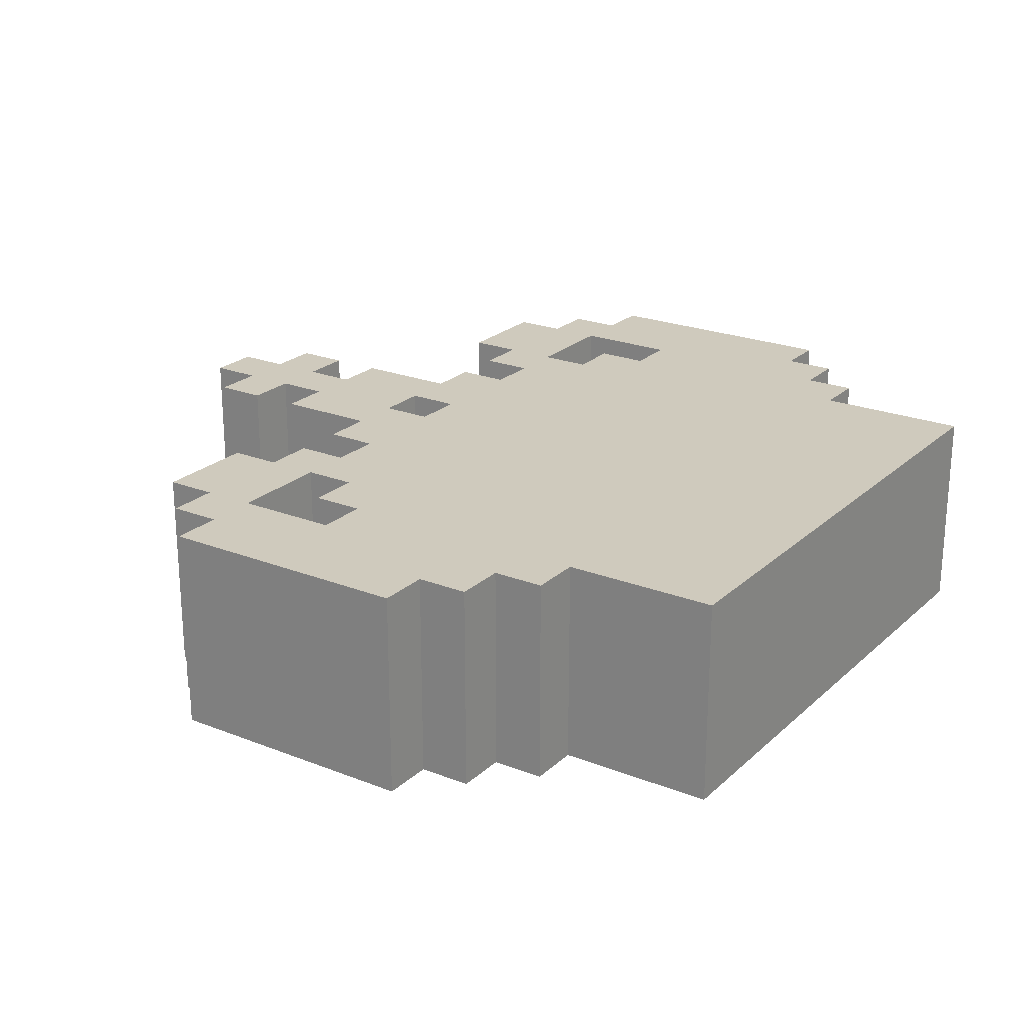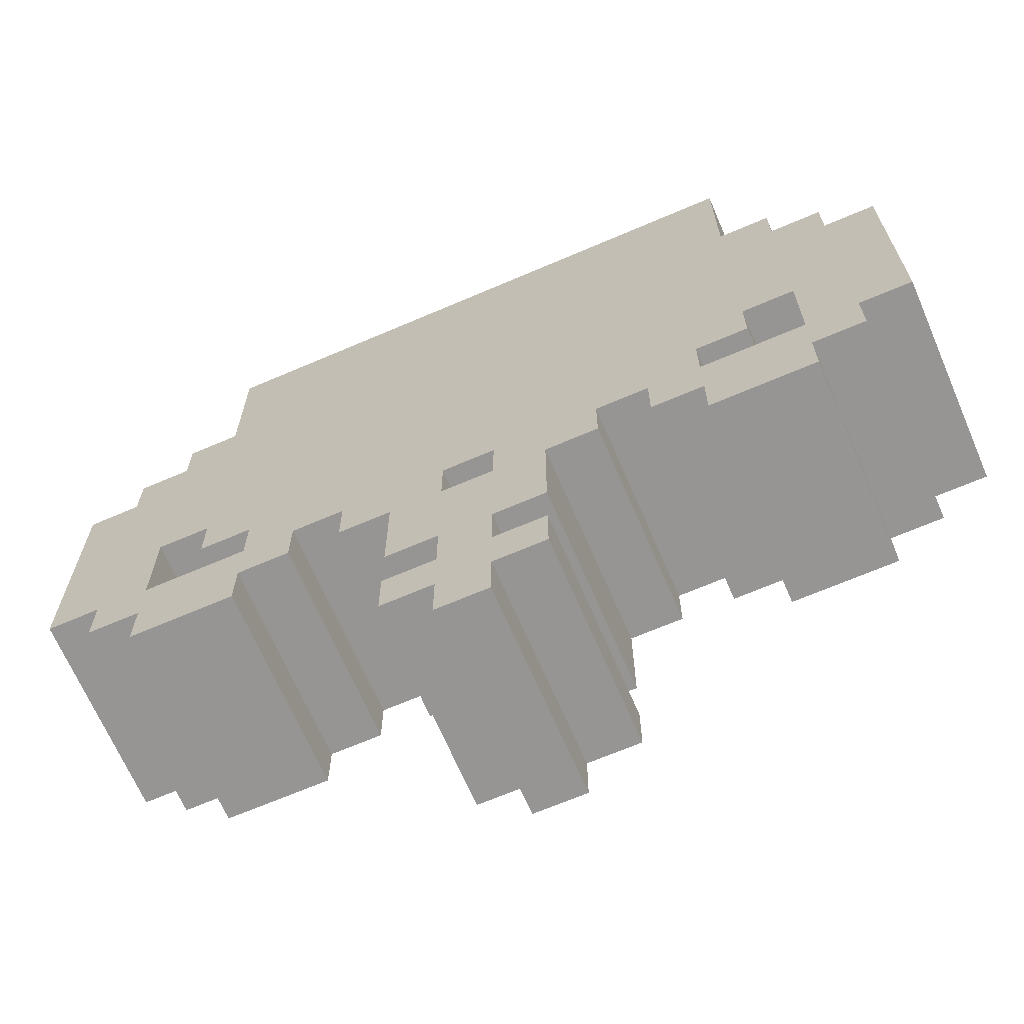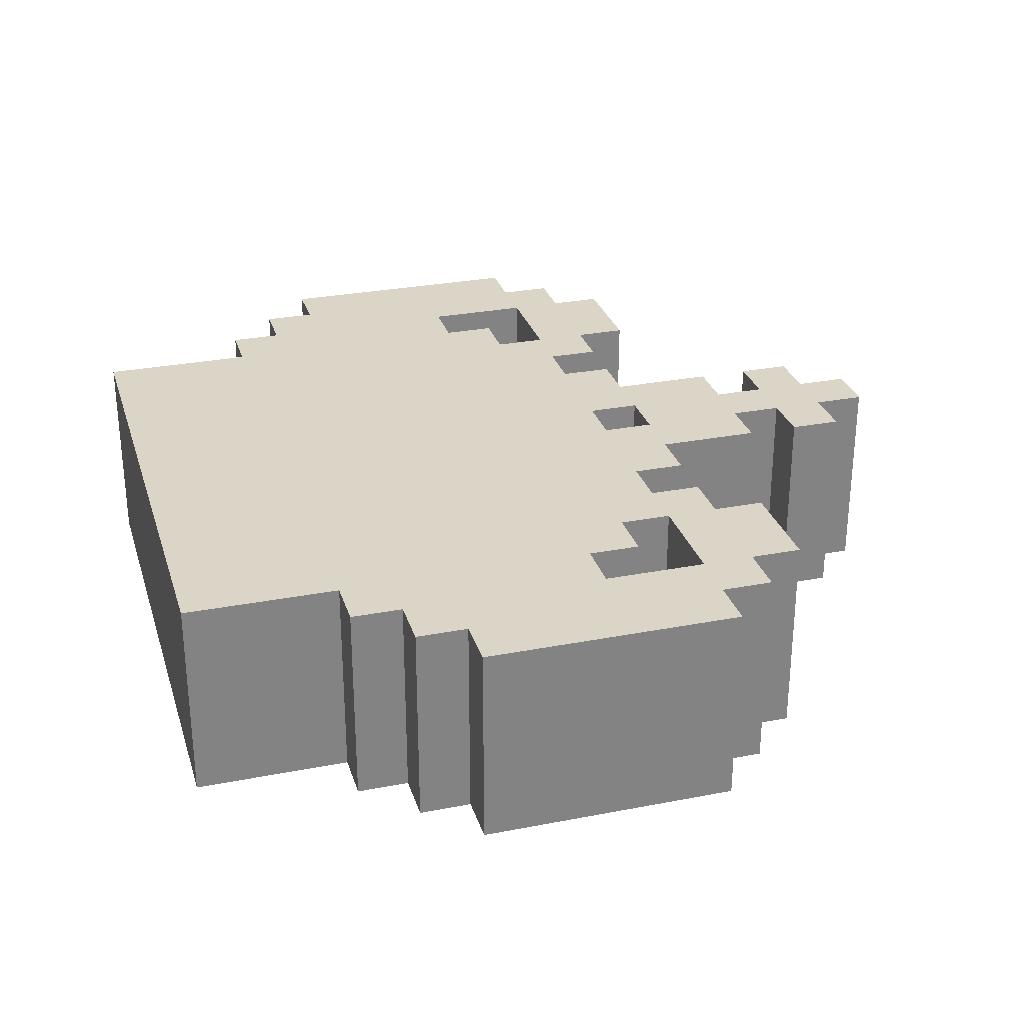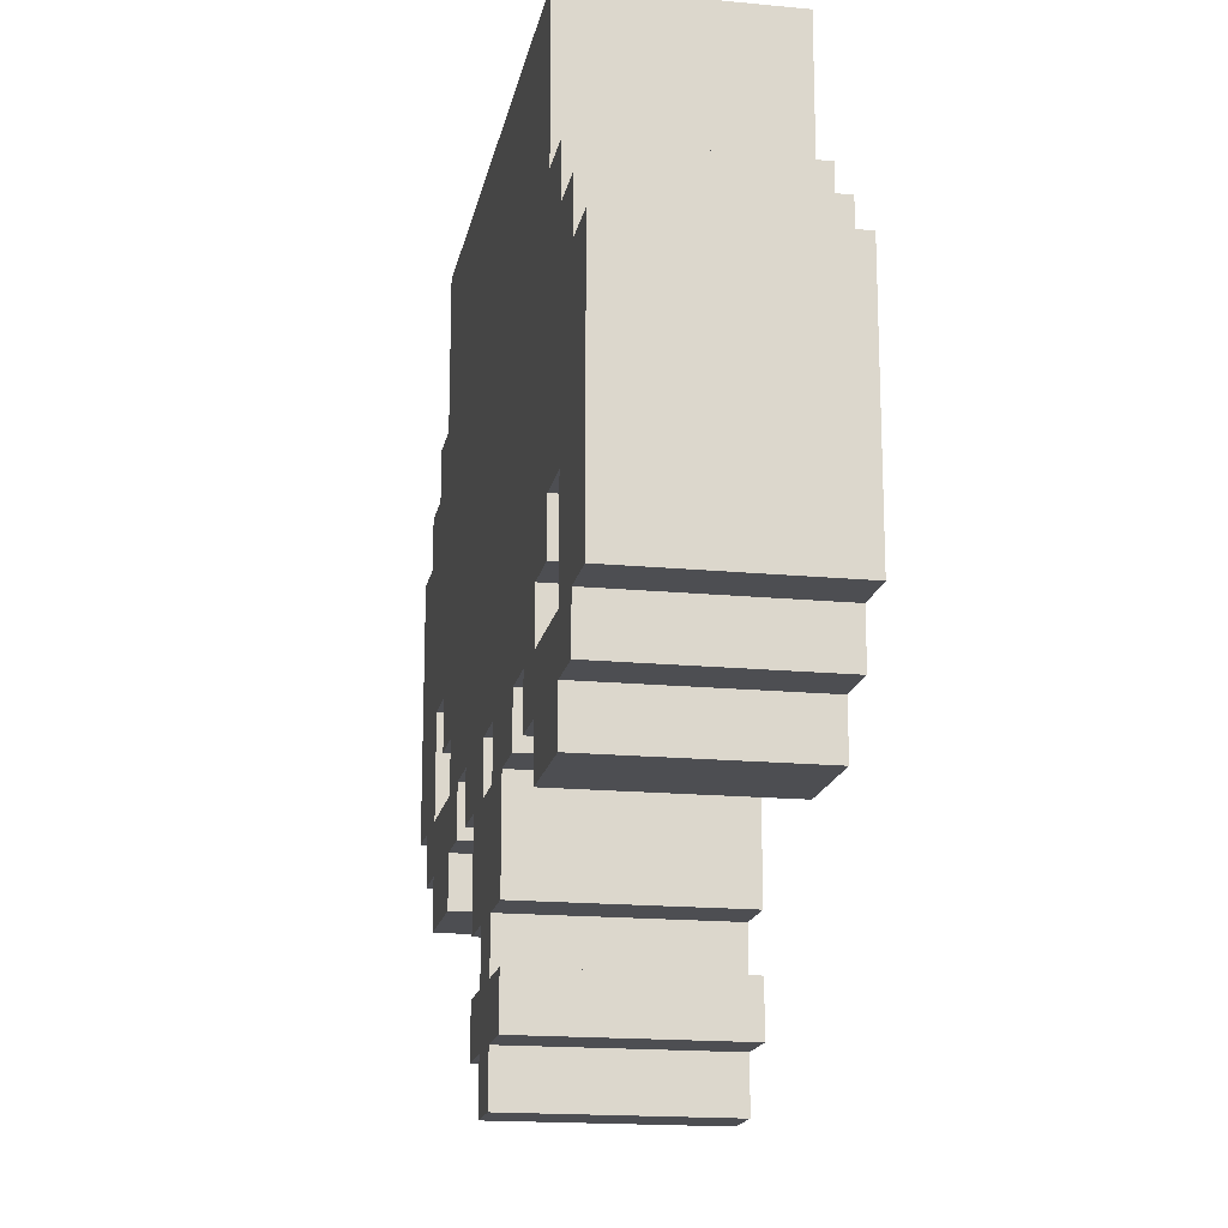
<metadata>
{"format":"obj","ext":"obj","renderer":"f3d","projection":"perspective","resolution":1024,"background":"white","views":[{"elev":22.9,"azim":-56.1,"up":"+Y"},{"elev":-67.5,"azim":-156.7,"up":"+Z"},{"elev":29.0,"azim":73.9,"up":"+Y"},{"elev":-17.1,"azim":-100.8,"up":"+Z"}]}
</metadata>
<code>
o crown2.png
v 6 -2 -1
v 7 -2 -1
v 8 -2 -2
v 8 -2 -1
v 9 -2 -2
v 9 -2 -1
v 10 -2 -1
v 11 -2 -1
v 12 -2 -1
v 13 -2 -1
v 14 -2 -1
v 14 -2 -2
v 15 -2 -1
v 16 -2 -1
v 17 -2 -1
v 17 -2 -2
v 6 -2 -2
v 7 -2 -2
v 10 -2 -2
v 11 -2 -2
v 12 -2 -3
v 12 -2 -2
v 13 -2 -2
v 15 -2 -2
v 16 -2 -2
v 6 -2 -3
v 6 -2 -4
v 7 -2 -3
v 8 -2 -3
v 8 -2 -4
v 7 -2 -4
v 9 -2 -3
v 10 -2 -4
v 9 -2 -4
v 10 -2 -3
v 11 -2 -3
v 11 -2 -4
v 13 -2 -3
v 12 -2 -4
v 14 -2 -3
v 15 -2 -3
v 16 -2 -3
v 17 -2 -3
v 16 -2 -4
v 5 -2 -4
v 6 -2 -5
v 8 -2 -5
v 12 -2 -5
v 13 -2 -4
v 14 -2 -4
v 14 -2 -5
v 13 -2 -5
v 15 -2 -4
v 16 -2 -5
v 15 -2 -5
v 17 -2 -4
v 17 -2 -5
v 18 -2 -4
v 18 -2 -5
v 4 -2 -5
v 4 -2 -6
v 5 -2 -5
v 7 -2 -5
v 7 -2 -6
v 9 -2 -5
v 9 -2 -6
v 10 -2 -6
v 10 -2 -5
v 11 -2 -5
v 13 -2 -6
v 12 -2 -6
v 14 -2 -6
v 15 -2 -6
v 17 -2 -6
v 16 -2 -6
v 18 -2 -6
v 19 -2 -5
v 3 -2 -6
v 4 -2 -7
v 5 -2 -6
v 6 -2 -6
v 8 -2 -6
v 7 -2 -7
v 9 -2 -7
v 10 -2 -7
v 11 -2 -6
v 11 -2 -7
v 13 -2 -7
v 14 -2 -7
v 16 -2 -7
v 15 -2 -7
v 18 -2 -7
v 19 -2 -6
v 20 -2 -6
v 3 -2 -7
v 3 -2 -8
v 4 -2 -8
v 5 -2 -7
v 6 -2 -7
v 6 -2 -8
v 5 -2 -8
v 7 -2 -8
v 8 -2 -7
v 8 -2 -8
v 9 -2 -8
v 11 -2 -8
v 10 -2 -8
v 12 -2 -7
v 3 2 -11
v 10 2 -13
v 13 -2 -8
v 12 -2 -8
v 3 2 -6
v 5 2 -13
v 5 2 -4
v 11 2 -12
v 10 2 -14
v 18 2 -11
v 18 2 -10
v 16 2 -13
v 16 2 -10
v 12 2 -10
v 8 2 -10
v 6 2 -10
v 16 2 -9
v 10 2 -9
v 8 2 -9
v 16 -2 -8
v 17 -2 -7
v 6 2 -9
v 7 2 -11
v 17 -2 -8
v 15 2 -11
v 19 -2 -7
v 20 2 -9
v 5 2 -6
v 18 2 -6
v 20 -2 -7
v 20 -2 -8
v 17 2 -10
v 19 2 -5
v 15 2 -10
v 14 2 -6
v 10 2 -11
v 11 2 -11
v 11 2 -10
v 5 -2 -9
v 10 2 -6
v 11 2 -5
v 8 2 -6
v 6 2 -6
v 4 2 -9
v 5 2 -5
v 15 2 -9
v 15 2 -8
v 6 -2 -9
v 15 2 -4
v 11 2 -14
v 12 2 -5
v 13 2 -9
v 10 2 -5
v 8 2 -5
v 9 2 -9
v 8 -2 -9
v 9 2 -8
v 6 2 -5
v 7 2 -8
v 5 2 -9
v 14 2 -3
v 12 2 -4
v 18 2 -7
v 10 -2 -9
v 12 2 -3
v 16 2 -8
v 12 -2 -9
v 11 -2 -9
v 14 2 -7
v 12 2 -7
v 13 -2 -9
v 15 2 -3
v 10 2 -7
v 15 2 -2
v 13 2 -3
v 13 2 -2
v 14 -2 -8
v 11 2 -2
v 9 2 -3
v 14 -2 -9
v 15 -2 -8
v 4 2 -8
v 4 2 -7
v 9 2 -2
v 19 2 -7
v 16 2 -2
v 15 2 -6
v 15 2 -1
v 12 2 -2
v 13 2 -7
v 18 -2 -9
v 17 -2 -9
v 18 -2 -8
v 19 -2 -8
v 19 -2 -9
v 10 2 -2
v 11 2 -1
v 8 2 -2
v 9 2 -7
v 8 2 -1
v 3 -2 -9
v 7 2 -7
v 7 2 -1
v 3 -2 -10
v 4 -2 -9
v 6 2 -1
v 13 2 -12
v 14 2 -12
v 13 2 -10
v 14 2 -10
v 13 2 -14
v 6 -2 -10
v 7 -2 -9
v 13 2 -13
v 11 2 -17
v 7 -2 -10
v 17 2 -9
v 18 2 -9
v 11 2 -9
v 8 -2 -10
v 9 -2 -9
v 12 2 -9
v 13 2 -16
v 12 2 -8
v 13 2 -8
v 19 2 -12
v 19 2 -11
v 10 2 -8
v 11 2 -8
v 17 2 -12
v 12 -2 -10
v 8 2 -11
v 20 2 -11
v 15 2 -7
v 16 2 -7
v 7 2 -12
v 8 2 -12
v 15 2 -5
v 14 -2 -10
v 13 -2 -10
v 16 2 -5
v 13 2 -15
v 15 -2 -10
v 12 2 -15
v 15 -2 -9
v 11 2 -15
v 9 2 -4
v 10 2 -4
v 16 -2 -9
v 17 2 -11
v 17 -2 -10
v 16 2 -11
v 6 2 -11
v 5 2 -11
v 20 2 -10
v 19 2 -10
v 17 2 -13
v 20 -2 -9
v 10 2 -10
v 9 2 -10
v 7 2 -10
v 7 2 -9
v 12 2 -12
v 3 -2 -11
v 4 -2 -10
v 5 -2 -10
v 12 2 -11
v 18 2 -5
v 18 2 -4
v 14 2 -5
v 13 2 -11
v 14 2 -11
v 9 2 -11
v 8 2 -4
v 10 2 -15
v 20 2 -6
v 9 -2 -10
v 10 -2 -10
v 19 2 -6
v 7 2 -6
v 7 2 -5
v 11 -2 -10
v 13 2 -5
v 10 -2 -11
v 14 2 -4
v 13 2 -4
v 4 2 -11
v 11 -2 -11
v 7 2 -4
v 8 2 -3
v 7 2 -3
v 7 2 -2
v 6 2 -2
v 15 2 -12
v 14 -2 -11
v 13 -2 -11
v 16 2 -12
v 10 2 -1
v 15 -2 -11
v 9 2 -1
v 12 2 -17
v 16 -2 -10
v 12 2 -16
v 12 2 -14
v 18 -2 -10
v 18 2 -13
v 18 2 -12
v 9 2 -12
v 19 -2 -10
v 20 -2 -10
v 20 -2 -11
v 10 2 -12
v 4 -2 -11
v 6 2 -12
v 5 -2 -12
v 4 -2 -12
v 5 -2 -11
v 6 -2 -11
v 10 2 -16
v 11 2 -16
v 16 2 -6
v 7 -2 -11
v 17 2 -6
v 12 2 -6
v 13 2 -6
v 8 -2 -11
v 8 -2 -12
v 7 -2 -12
v 9 -2 -11
v 4 2 -12
v 10 -2 -12
v 9 -2 -12
v 5 2 -12
v 12 2 -13
v 11 2 -13
v 5 2 -10
v 12 -2 -11
v 4 2 -10
v 9 2 -6
v 12 -2 -12
v 9 2 -5
v 3 2 -10
v 14 -2 -12
v 13 -2 -12
v 3 2 -9
v 18 2 -8
v 16 -2 -12
v 15 -2 -12
v 16 -2 -11
v 17 -2 -11
v 17 -2 -12
v 17 2 -5
v 17 2 -4
v 18 -2 -11
v 14 2 -9
v 14 2 -8
v 17 2 -8
v 19 -2 -11
v 19 -2 -12
v 17 2 -7
v 11 2 -4
v 5 2 -8
v 5 2 -7
v 5 -2 -13
v 6 -2 -12
v 3 2 -8
v 7 -2 -13
v 6 -2 -13
v 3 2 -7
v 11 -2 -12
v 17 2 -2
v 10 -2 -13
v 6 2 -13
v 7 2 -13
v 4 2 -6
v 4 2 -5
v 19 2 -9
v 19 2 -8
v 16 2 -4
v 17 2 -3
v 16 2 -3
v 20 2 -8
v 20 2 -7
v 16 -2 -13
v 11 2 -3
v 18 -2 -12
v 18 -2 -13
v 17 -2 -13
v 10 2 -3
v 6 2 -4
v 6 2 -3
v 10 -2 -14
v 11 -2 -13
v 12 -2 -13
v 12 -2 -14
v 8 2 -8
v 8 2 -7
v 13 -2 -13
v 13 -2 -14
v 6 2 -8
v 11 -2 -14
v 6 2 -7
v 17 2 -1
v 16 2 -1
v 10 -2 -15
v 11 -2 -15
v 11 -2 -16
v 10 -2 -16
v 14 2 -2
v 14 2 -1
v 13 2 -1
v 12 2 -1
v 12 -2 -15
v 13 -2 -15
v 13 -2 -16
v 11 2 -7
v 11 2 -6
v 12 -2 -16
v 12 -2 -17
v 11 -2 -17
f 1 17 18 2
f 2 18 3 4
f 4 3 5 6
f 6 5 19 7
f 7 19 20 8
f 8 20 22 9
f 9 22 23 10
f 10 23 12 11
f 11 12 24 13
f 13 24 25 14
f 14 25 16 15
f 26 27 31 28
f 32 34 33 35
f 40 50 53 41
f 42 44 56 43
f 45 62 46 27
f 30 47 65 34
f 34 65 68 33
f 49 52 51 50
f 50 51 55 53
f 56 57 59 58
f 60 61 80 62
f 65 66 67 68
f 51 72 73 55
f 59 76 93 77
f 61 79 98 80
f 82 103 84 66
f 66 84 85 67
f 70 88 89 72
f 72 89 91 73
f 76 92 134 93
f 93 134 138 94
f 84 105 107 85
f 89 185 189 91
f 92 201 202 134
f 97 213 147 101
f 105 229 172 107
f 185 188 253 189
f 201 199 203 202
f 202 203 266 139
f 229 285 286 172
f 188 247 251 253
f 199 313 317 203
f 224 330 334 228
f 285 337 292 286
f 313 362 366 317
f 292 339 378 296
f 345 348 352 304
f 358 359 394 362
f 409 414 421 403
f 421 426 423 422
f 214 211 300 301
f 211 208 206 300
f 208 308 192 206
f 308 306 204 192
f 306 205 186 204
f 205 420 197 186
f 420 419 184 197
f 419 418 417 184
f 418 196 182 417
f 196 412 194 182
f 412 411 379 194
f 399 299 297 398
f 187 397 256 255
f 169 180 157 293
f 389 388 361 387
f 115 398 166 153
f 282 255 349 162
f 255 256 161 349
f 294 293 278 291
f 293 157 246 278
f 361 277 276 360
f 384 153 136 383
f 349 161 148 347
f 278 246 195 143
f 276 141 287 137
f 383 136 371 191
f 150 347 207 405
f 347 148 181 207
f 333 143 177 198
f 143 195 242 177
f 137 287 193 171
f 287 284 391 193
f 207 181 236 165
f 177 242 155 364
f 171 193 386 354
f 190 370 168 152
f 165 236 126 163
f 364 155 154 363
f 354 386 385 226
f 386 390 135 385
f 163 126 267 268
f 363 154 142 218
f 226 385 264 119
f 269 123 240 131
f 268 267 144 281
f 119 264 235 118
f 144 145 116 320
f 275 279 215 271
f 258 118 315 238
f 158 312 252 254
f 252 250 231 311
f 61 60 384 383
f 6 7 306 308
f 11 13 196 418
f 94 138 391 284
f 348 345 275 271
f 45 27 398 115
f 62 45 115 153
f 414 409 158 254
f 56 58 277 361
f 139 266 135 390
f 313 199 226 119
f 421 422 250 252
f 9 10 419 420
f 403 421 252 312
f 27 26 399 398
f 423 426 311 231
f 43 56 361 388
f 1 2 211 214
f 330 224 269 131
f 93 94 284 287
f 17 1 214 301
f 14 15 411 412
f 4 6 308 208
f 58 59 276 277
f 59 77 141 276
f 2 4 208 211
f 15 16 379 411
f 296 378 116 145
f 8 9 420 205
f 422 423 231 250
f 7 8 205 306
f 10 11 418 419
f 13 14 412 196
f 358 362 118 258
f 60 62 153 384
f 362 313 119 118
f 77 93 287 141
f 17 26 28 18
f 3 29 32 5
f 5 32 35 19
f 20 36 21 22
f 164 228 285 229
f 179 248 247 188
f 212 272 321 273
f 323 372 376 373
f 355 392 396 359
f 380 400 409 401
f 301 300 299 399
f 206 192 187 298
f 192 204 397 187
f 186 197 173 393
f 127 163 268 123
f 160 363 218 217
f 350 346 295 109
f 341 322 381 114
f 305 238 265 120
f 110 343 158 117
f 321 272 109 295
f 396 392 120 265
f 392 355 305 120
f 272 212 350 109
f 376 372 114 381
f 400 380 110 117
f 372 323 341 114
f 409 400 117 158
f 26 17 301 399
f 18 28 29 3
f 19 35 36 20
f 22 21 38 23
f 23 38 40 12
f 12 40 41 24
f 24 41 42 25
f 25 42 43 16
f 78 95 79 61
f 95 96 97 79
f 96 209 213 97
f 209 212 273 213
f 321 324 323 325
f 330 336 335 334
f 337 340 339 292
f 307 356 355 357
f 373 376 375 336
f 339 380 401 378
f 359 396 395 394
f 401 409 403 402
f 402 403 407 406
f 300 206 298 299
f 204 186 393 397
f 197 184 183 173
f 184 417 169 183
f 417 182 180 169
f 182 194 389 180
f 194 379 388 389
f 113 383 191 377
f 377 191 190 374
f 374 190 152 353
f 353 152 346 350
f 295 262 341 338
f 131 240 245 244
f 281 144 320 316
f 133 260 305 302
f 322 244 382 381
f 320 116 343 110
f 238 315 314 265
f 343 342 312 158
f 342 222 219 312
f 16 43 388 379
f 96 95 377 374
f 324 321 295 338
f 209 96 374 353
f 212 209 353 350
f 395 396 265 314
f 406 407 219 222
f 407 403 312 219
f 355 356 302 305
f 340 337 281 316
f 339 340 316 320
f 335 336 244 245
f 356 307 133 302
f 323 324 338 341
f 78 61 383 113
f 95 78 113 377
f 375 376 381 382
f 334 335 245 240
f 336 375 382 244
f 394 395 314 315
f 380 339 320 110
f 28 31 30 29
f 29 30 34 32
f 35 33 37 36
f 36 37 39 21
f 21 39 49 38
f 38 49 50 40
f 41 53 44 42
f 27 46 63 31
f 44 54 57 56
f 62 80 81 46
f 47 82 66 65
f 52 70 72 51
f 57 74 76 59
f 79 97 101 98
f 103 104 105 84
f 88 111 185 89
f 134 202 139 138
f 104 164 229 105
f 111 179 188 185
f 213 273 274 147
f 203 317 318 266
f 273 321 325 274
f 228 334 337 285
f 248 304 303 247
f 247 303 307 251
f 251 307 357 310
f 317 366 319 318
f 325 323 373 326
f 326 373 336 330
f 304 352 351 303
f 357 355 359 358
f 362 394 367 366
f 378 401 402 348
f 348 402 406 352
f 413 416 415 414
f 415 428 427 426
f 299 298 282 297
f 298 187 255 282
f 397 393 369 256
f 393 173 170 369
f 173 183 294 170
f 183 169 293 294
f 180 389 387 157
f 398 297 289 166
f 387 361 360 249
f 153 166 151 136
f 162 349 347 150
f 291 278 143 333
f 360 276 137 331
f 191 371 370 190
f 405 207 165 404
f 198 177 364 233
f 193 391 390 386
f 404 165 163 127
f 233 364 363 160
f 152 168 344 346
f 385 135 263 264
f 346 344 262 295
f 123 268 281 240
f 217 218 280 279
f 218 142 133 280
f 142 121 260 133
f 264 263 241 235
f 262 261 322 341
f 261 131 244 322
f 279 280 216 215
f 260 258 238 305
f 118 235 234 315
f 116 271 342 343
f 271 215 222 342
f 283 254 328 327
f 328 311 309 223
f 138 139 390 391
f 415 416 327 328
f 337 334 240 281
f 427 428 223 309
f 366 367 234 235
f 426 427 309 311
f 352 406 222 215
f 413 414 254 283
f 351 352 215 216
f 147 274 344 168
f 325 326 261 262
f 274 325 262 344
f 319 366 235 241
f 326 330 131 261
f 378 348 271 116
f 428 415 328 223
f 318 319 241 263
f 310 357 260 121
f 357 358 258 260
f 303 351 216 280
f 266 318 263 135
f 416 413 283 327
f 307 303 280 133
f 367 394 315 234
f 31 63 47 30
f 33 68 69 37
f 37 69 48 39
f 39 48 52 49
f 53 55 54 44
f 54 75 74 57
f 74 129 92 76
f 414 415 426 421
f 297 282 162 289
f 256 369 149 161
f 369 170 159 149
f 170 294 291 159
f 157 387 249 246
f 249 360 331 329
f 331 137 171 368
f 254 252 311 328
f 46 81 64 63
f 63 64 82 47
f 69 86 71 48
f 48 71 70 52
f 64 83 103 82
f 71 108 88 70
f 83 102 104 103
f 108 112 111 88
f 129 132 201 92
f 112 175 179 111
f 166 289 288 151
f 289 162 150 288
f 149 159 332 425
f 159 291 333 332
f 288 150 405 210
f 332 333 198 178
f 210 405 404 167
f 178 198 233 232
f 368 171 354 365
f 232 233 160 230
f 68 67 86 69
f 55 73 75 54
f 80 98 99 81
f 67 85 87 86
f 73 91 90 75
f 98 101 100 99
f 85 107 106 87
f 91 189 128 90
f 101 147 156 100
f 107 172 176 106
f 189 253 257 128
f 156 220 224 221
f 221 224 228 164
f 172 286 290 176
f 253 251 310 257
f 257 310 259 200
f 286 292 296 290
f 290 296 345 239
f 239 345 304 248
f 161 149 425 148
f 246 249 329 195
f 136 151 410 371
f 148 425 424 181
f 195 329 243 242
f 371 410 408 370
f 181 424 237 236
f 242 243 174 155
f 370 408 130 168
f 236 237 227 126
f 155 174 125 154
f 130 270 269 124
f 270 127 123 269
f 126 227 146 267
f 154 125 121 142
f 125 225 140 121
f 267 146 145 144
f 146 122 275 145
f 122 217 279 275
f 156 147 168 130
f 220 156 130 124
f 224 220 124 269
f 259 310 121 140
f 200 259 140 225
f 345 296 145 275
f 81 99 83 64
f 86 87 108 71
f 75 90 129 74
f 99 100 102 83
f 87 106 112 108
f 90 128 132 129
f 100 156 221 102
f 102 221 164 104
f 106 176 175 112
f 128 257 200 132
f 132 200 199 201
f 176 290 239 175
f 175 239 248 179
f 151 288 210 410
f 425 332 178 424
f 329 331 368 243
f 410 210 167 408
f 424 178 232 237
f 243 368 365 174
f 408 167 270 130
f 167 404 127 270
f 237 232 230 227
f 174 365 225 125
f 365 354 226 225
f 227 230 122 146
f 230 160 217 122
f 199 200 225 226

</code>
